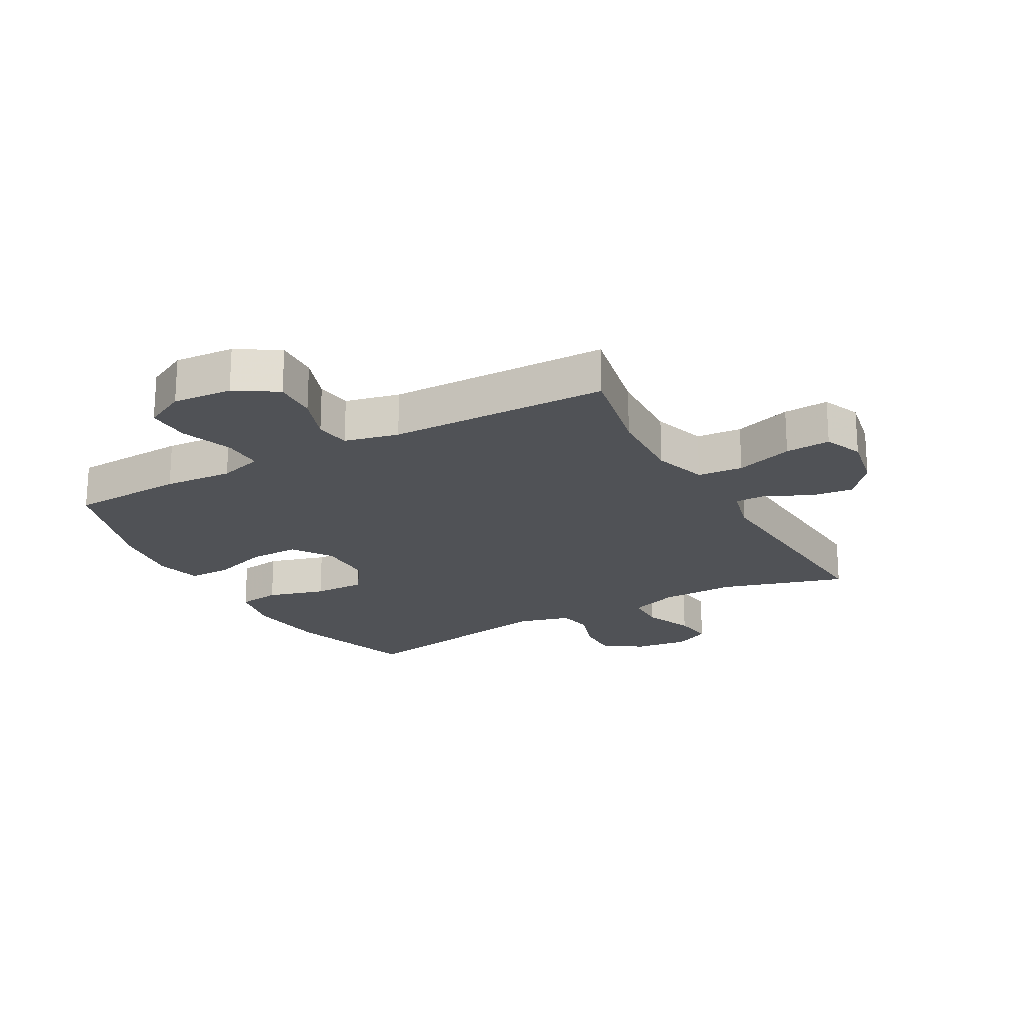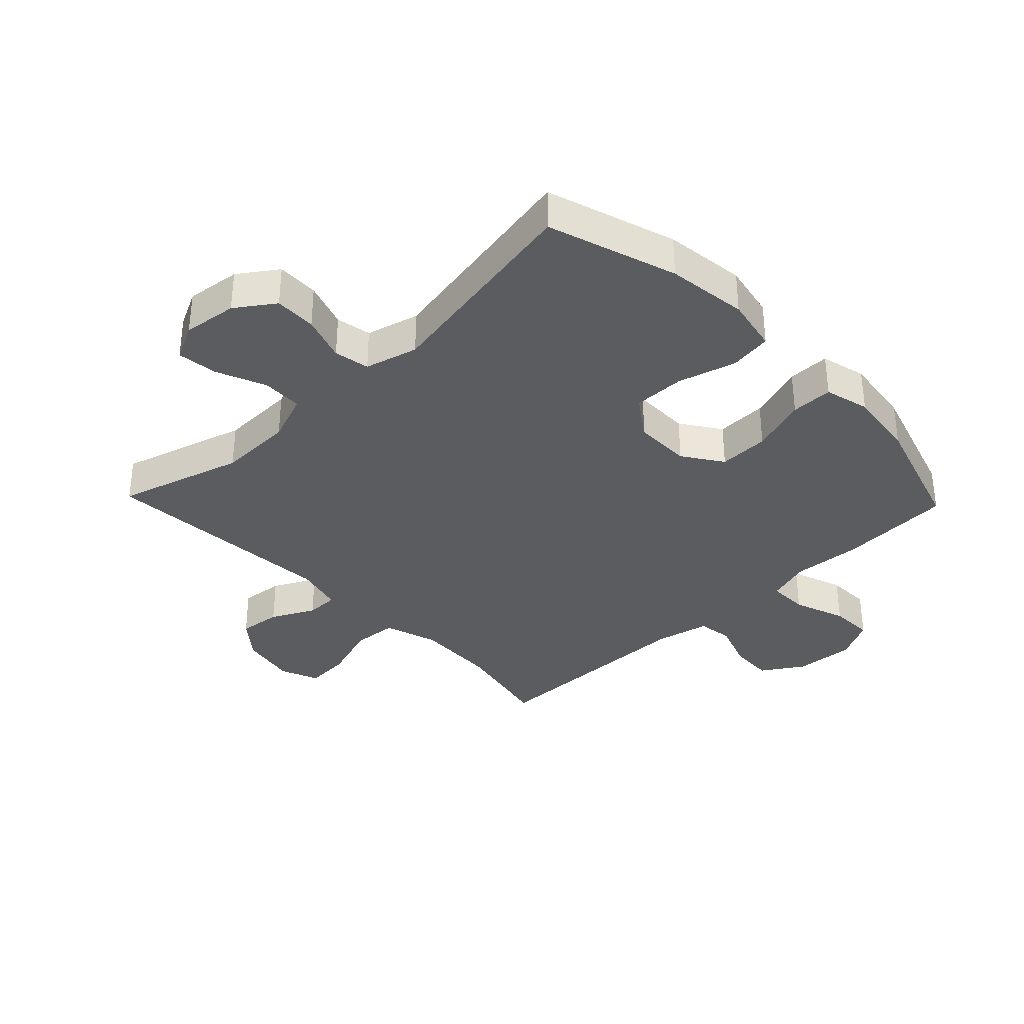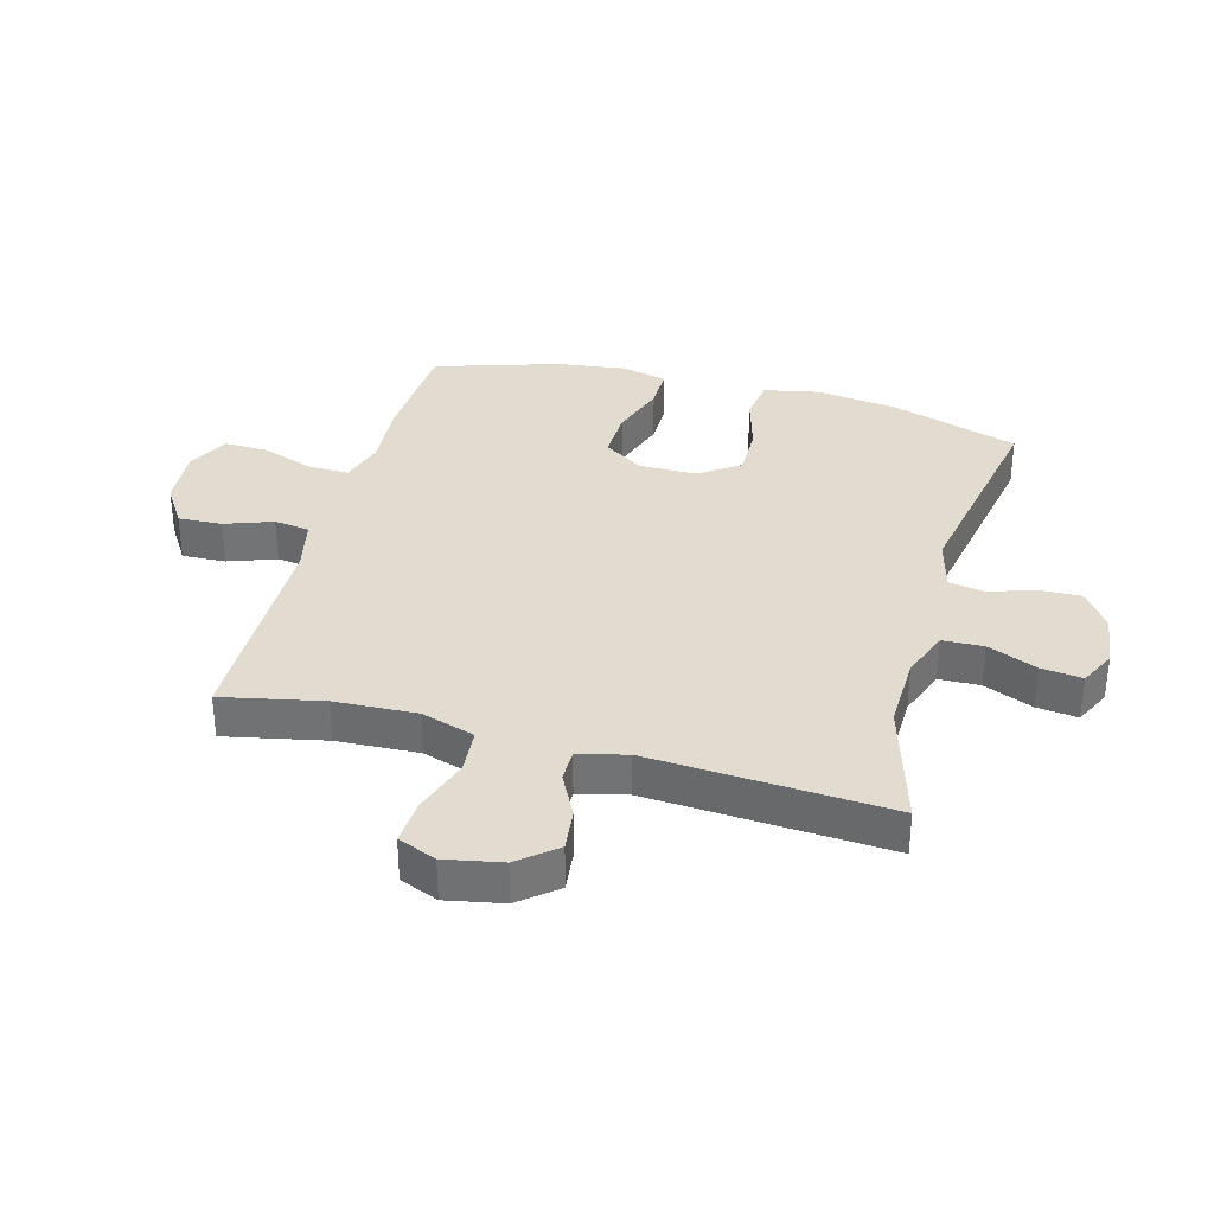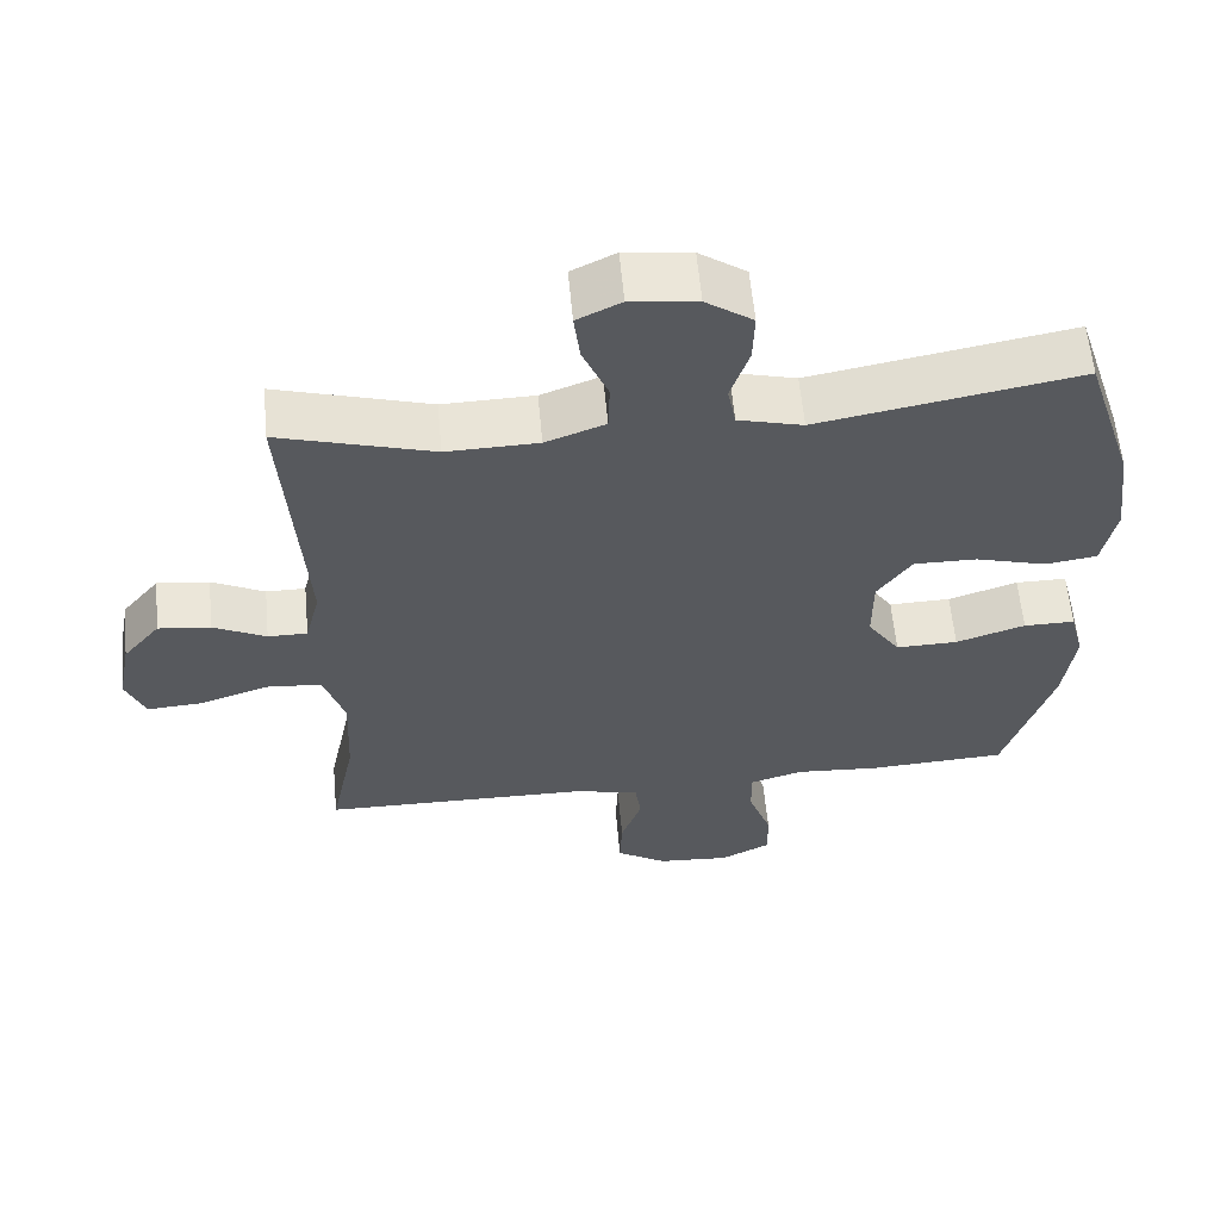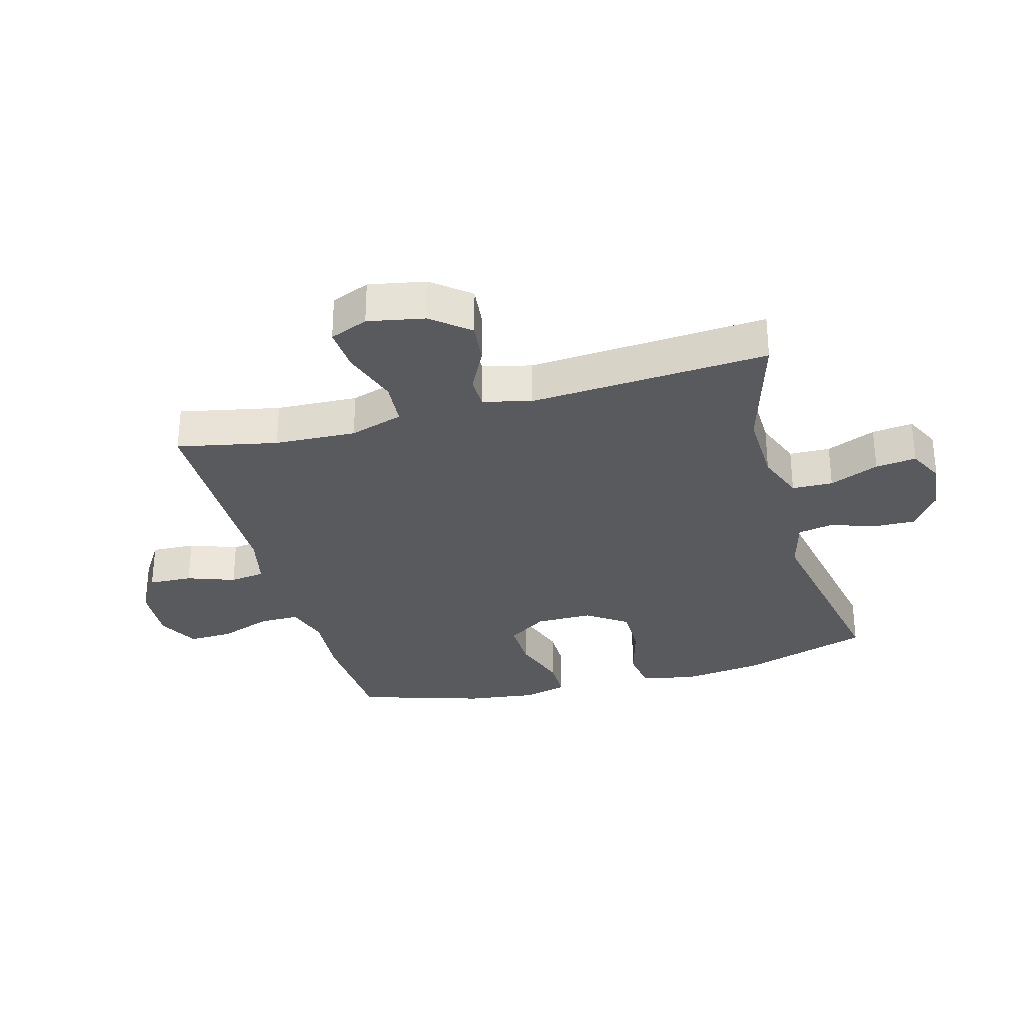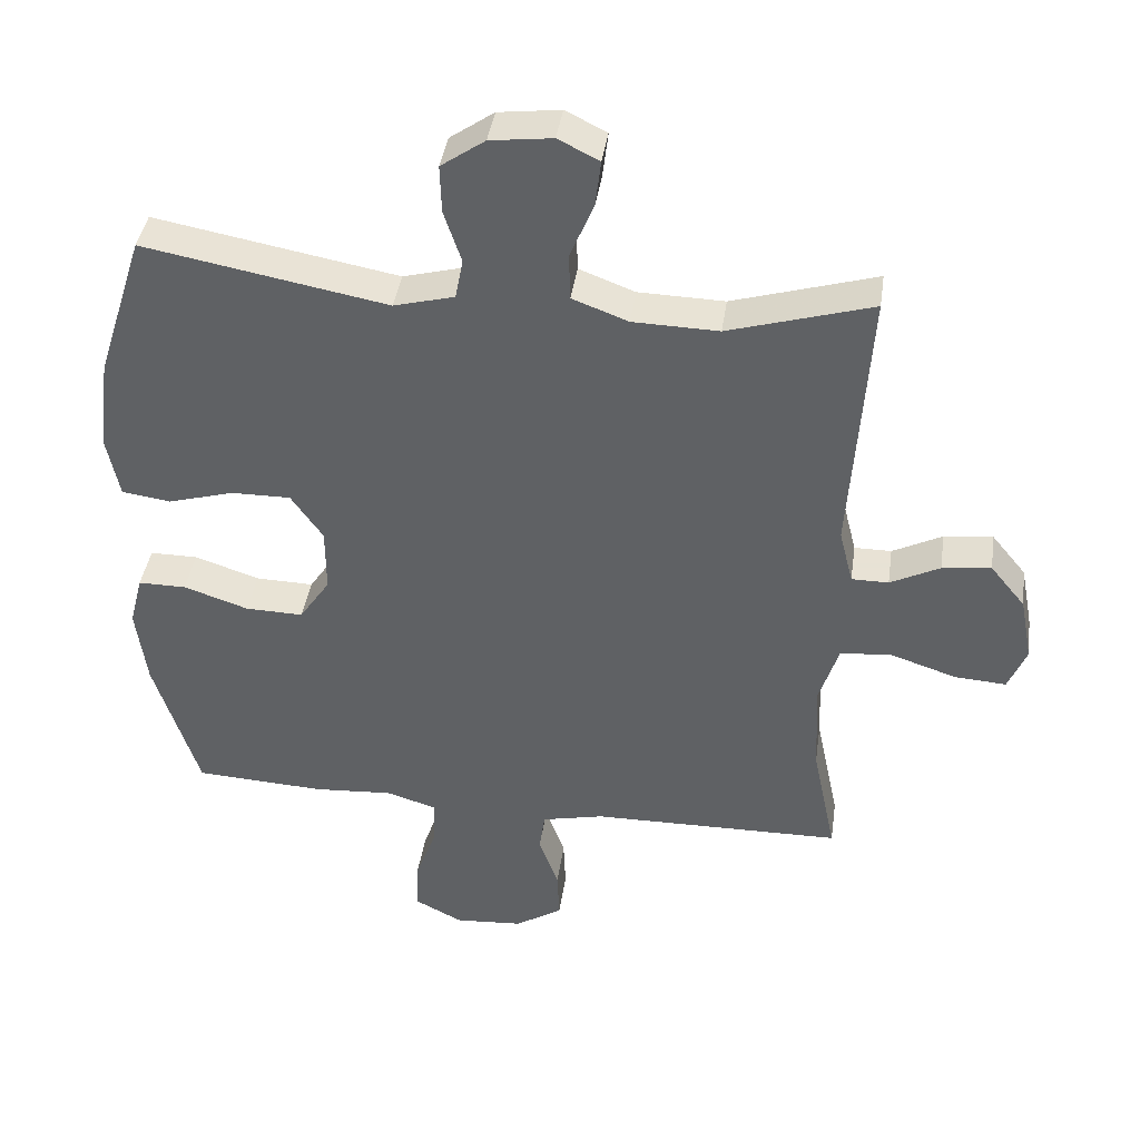
<metadata>
{"format":"obj","ext":"obj","renderer":"f3d","projection":"perspective","resolution":1024,"background":"white","views":[{"elev":-20.9,"azim":-151.0,"up":"+Y"},{"elev":-34.9,"azim":43.8,"up":"+Y"},{"elev":34.2,"azim":-74.8,"up":"+Y"},{"elev":59.7,"azim":-5.3,"up":"+Z"},{"elev":-30.6,"azim":-74.5,"up":"+Y"},{"elev":40.6,"azim":-171.8,"up":"+Z"}]}
</metadata>
<code>
v -0.5 0.07 -0.5
v -0.466 0.07 -0.336
v -0.46 0.07 -0.202
v -0.488 0.07 -0.114
v -0.562 0.07 -0.108
v -0.656 0.07 -0.139
v -0.73 0.07 -0.144
v -0.756 0.07 -0.081
v -0.738 0.07 0.012
v -0.688 0.07 0.073
v -0.618 0.07 0.065
v -0.547 0.07 0.029
v -0.494 0.07 0.029
v -0.474 0.07 0.108
v -0.5 0.07 0.5
v -0.294 0.07 0.439
v -0.171 0.07 0.442
v -0.091 0.07 0.472
v -0.089 0.07 0.539
v -0.123 0.07 0.62
v -0.131 0.07 0.687
v -0.072 0.07 0.716
v 0.017 0.07 0.705
v 0.08 0.07 0.661
v 0.078 0.07 0.592
v 0.053 0.07 0.517
v 0.064 0.07 0.459
v 0.151 0.07 0.436
v 0.5 0.07 0.5
v 0.568 0.07 0.289
v 0.585 0.07 0.156
v 0.567 0.07 0.066
v 0.497 0.07 0.056
v 0.402 0.07 0.083
v 0.317 0.07 0.084
v 0.271 0.07 0.018
v 0.271 0.07 -0.076
v 0.315 0.07 -0.141
v 0.398 0.07 -0.139
v 0.491 0.07 -0.108
v 0.56 0.07 -0.108
v 0.579 0.07 -0.182
v 0.564 0.07 -0.296
v 0.5 0.07 -0.5
v 0.312 0.07 -0.51
v 0.199 0.07 -0.502
v 0.127 0.07 -0.524
v 0.128 0.07 -0.59
v 0.159 0.07 -0.676
v 0.161 0.07 -0.748
v 0.093 0.07 -0.783
v -0.005 0.07 -0.776
v -0.073 0.07 -0.733
v -0.07 0.07 -0.661
v -0.042 0.07 -0.583
v -0.05 0.07 -0.525
v -0.139 0.07 -0.505
v -0.5 0 -0.5
v -0.466 0 -0.336
v -0.46 0 -0.202
v -0.488 0 -0.114
v -0.562 0 -0.108
v -0.656 0 -0.139
v -0.73 0 -0.144
v -0.756 0 -0.081
v -0.738 0 0.012
v -0.688 0 0.073
v -0.618 0 0.065
v -0.547 0 0.029
v -0.494 0 0.029
v -0.474 0 0.108
v -0.5 0 0.5
v -0.294 0 0.439
v -0.171 0 0.442
v -0.091 0 0.472
v -0.089 0 0.539
v -0.123 0 0.62
v -0.131 0 0.687
v -0.072 0 0.716
v 0.017 0 0.705
v 0.08 0 0.661
v 0.078 0 0.592
v 0.053 0 0.517
v 0.064 0 0.459
v 0.151 0 0.436
v 0.5 0 0.5
v 0.568 0 0.289
v 0.585 0 0.156
v 0.567 0 0.066
v 0.497 0 0.056
v 0.402 0 0.083
v 0.317 0 0.084
v 0.271 0 0.018
v 0.271 0 -0.076
v 0.315 0 -0.141
v 0.398 0 -0.139
v 0.491 0 -0.108
v 0.56 0 -0.108
v 0.579 0 -0.182
v 0.564 0 -0.296
v 0.5 0 -0.5
v 0.312 0 -0.51
v 0.199 0 -0.502
v 0.127 0 -0.524
v 0.128 0 -0.59
v 0.159 0 -0.676
v 0.161 0 -0.748
v 0.093 0 -0.783
v -0.005 0 -0.776
v -0.073 0 -0.733
v -0.07 0 -0.661
v -0.042 0 -0.583
v -0.05 0 -0.525
v -0.139 0 -0.505
f 52 53 54 55
f 52 55 56
f 51 52 56
f 48 49 50 51
f 47 48 51 56
f 46 47 56 57
f 44 45 46
f 43 44 46
f 39 40 41 42
f 38 39 42 43
f 31 32 33 34
f 31 34 35
f 28 29 30 31
f 27 28 31 35
f 23 24 25 26
f 23 26 27
f 22 23 27
f 19 20 21 22
f 18 19 22 27
f 17 18 27 35
f 14 15 16
f 13 14 16 17
f 9 10 11 12
f 9 12 13
f 8 9 13
f 5 6 7 8
f 4 5 8 13
f 3 4 13 17
f 46 57 1 2
f 38 43 46 2
f 37 38 2 3
f 36 37 3 17
f 17 35 36
f 112 111 110 109
f 113 112 109
f 113 109 108
f 108 107 106 105
f 113 108 105 104
f 114 113 104 103
f 103 102 101
f 103 101 100
f 99 98 97 96
f 100 99 96 95
f 91 90 89 88
f 92 91 88
f 88 87 86 85
f 92 88 85 84
f 83 82 81 80
f 84 83 80
f 84 80 79
f 79 78 77 76
f 84 79 76 75
f 92 84 75 74
f 73 72 71
f 74 73 71 70
f 69 68 67 66
f 70 69 66
f 70 66 65
f 65 64 63 62
f 70 65 62 61
f 74 70 61 60
f 59 58 114 103
f 59 103 100 95
f 60 59 95 94
f 74 60 94 93
f 93 92 74
f 1 58 59 2
f 2 59 60 3
f 3 60 61 4
f 4 61 62 5
f 5 62 63 6
f 6 63 64 7
f 7 64 65 8
f 8 65 66 9
f 9 66 67 10
f 10 67 68 11
f 11 68 69 12
f 12 69 70 13
f 13 70 71 14
f 14 71 72 15
f 15 72 73 16
f 16 73 74 17
f 17 74 75 18
f 18 75 76 19
f 19 76 77 20
f 20 77 78 21
f 21 78 79 22
f 22 79 80 23
f 23 80 81 24
f 24 81 82 25
f 25 82 83 26
f 26 83 84 27
f 27 84 85 28
f 28 85 86 29
f 29 86 87 30
f 30 87 88 31
f 31 88 89 32
f 32 89 90 33
f 33 90 91 34
f 34 91 92 35
f 35 92 93 36
f 36 93 94 37
f 37 94 95 38
f 38 95 96 39
f 39 96 97 40
f 40 97 98 41
f 41 98 99 42
f 42 99 100 43
f 43 100 101 44
f 44 101 102 45
f 45 102 103 46
f 46 103 104 47
f 47 104 105 48
f 48 105 106 49
f 49 106 107 50
f 50 107 108 51
f 51 108 109 52
f 52 109 110 53
f 53 110 111 54
f 54 111 112 55
f 55 112 113 56
f 56 113 114 57
f 57 114 58 1

</code>
